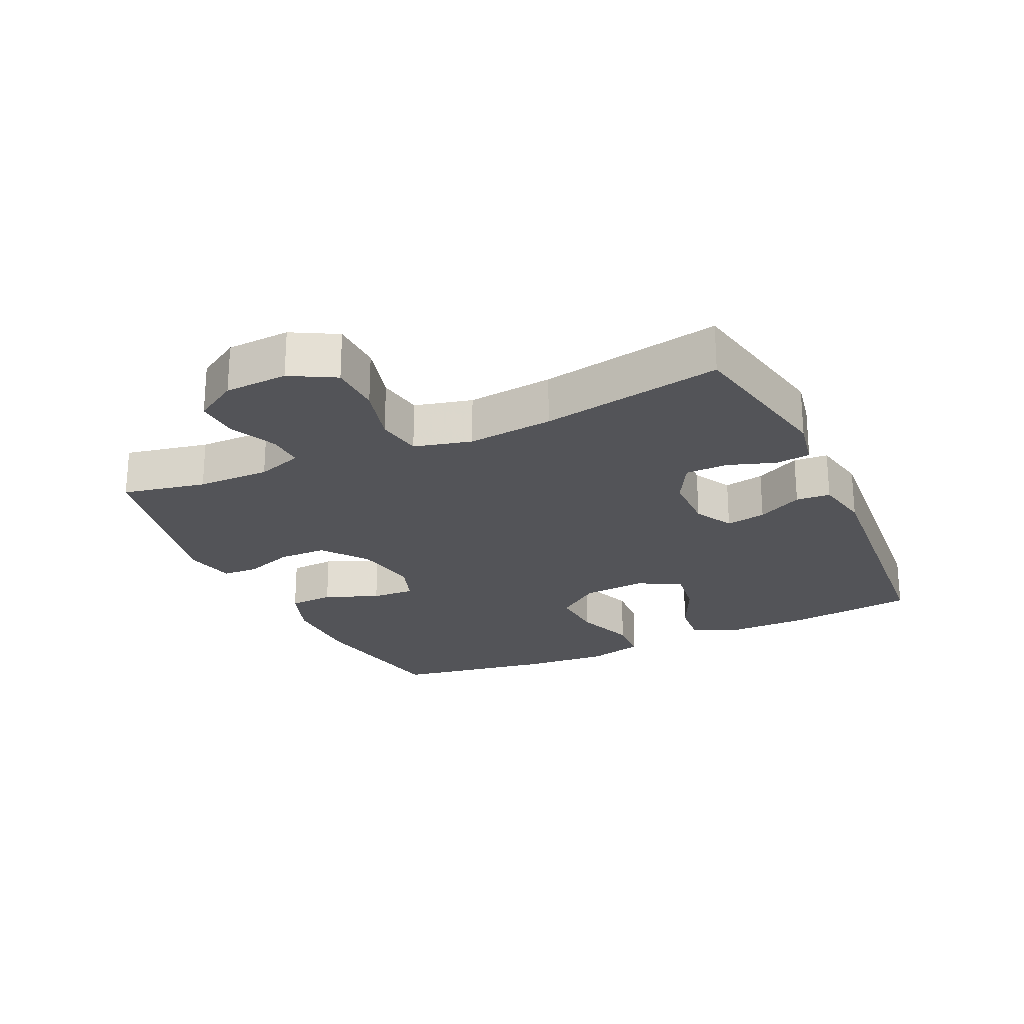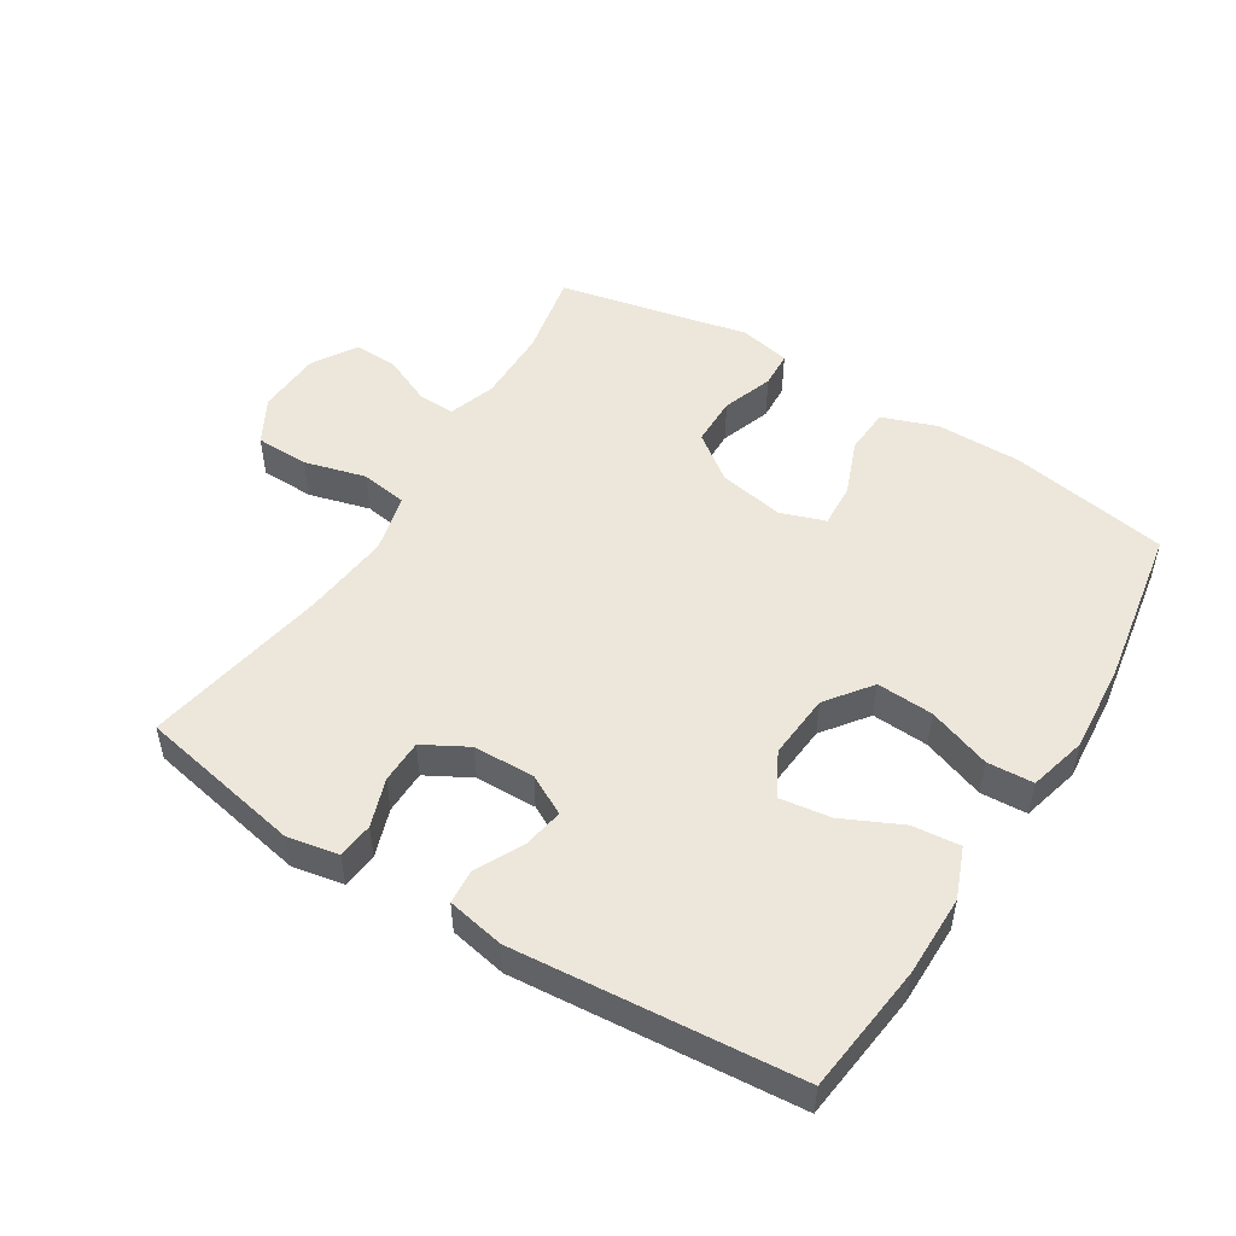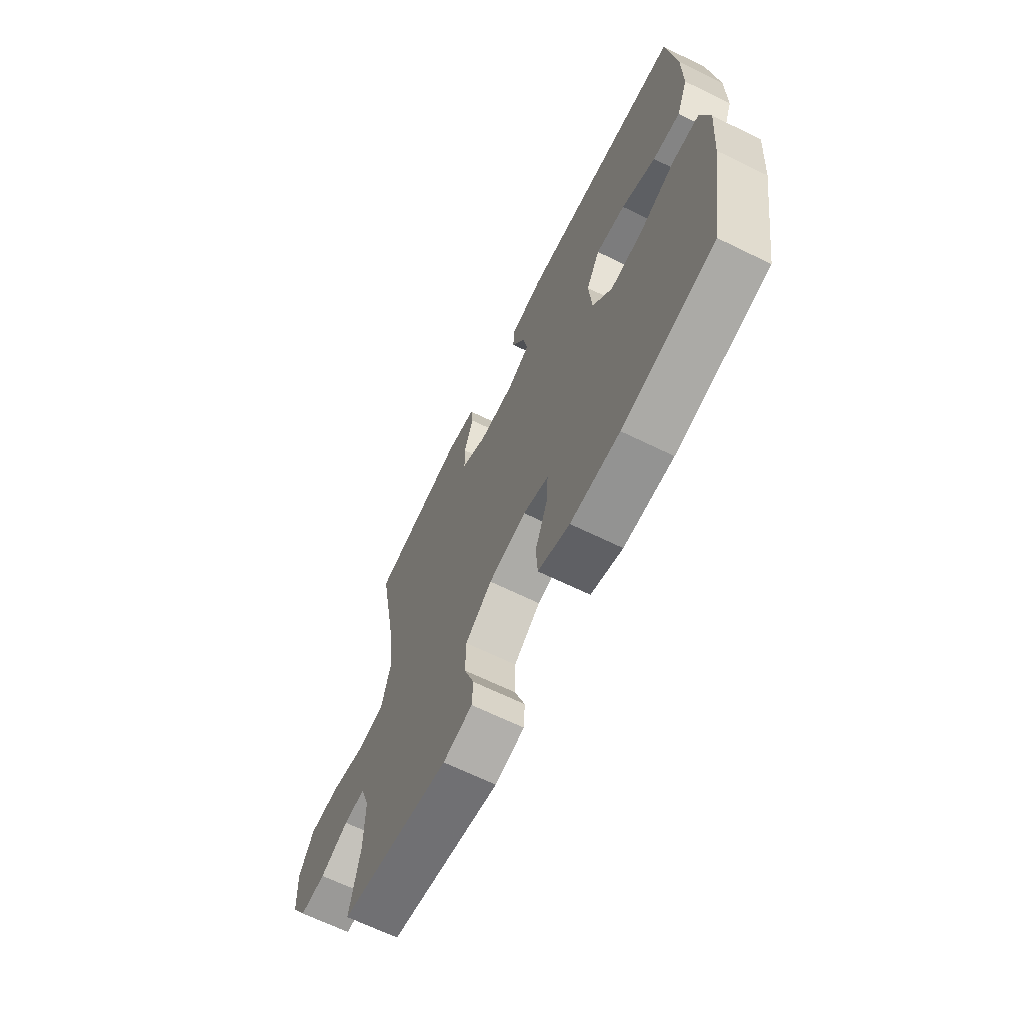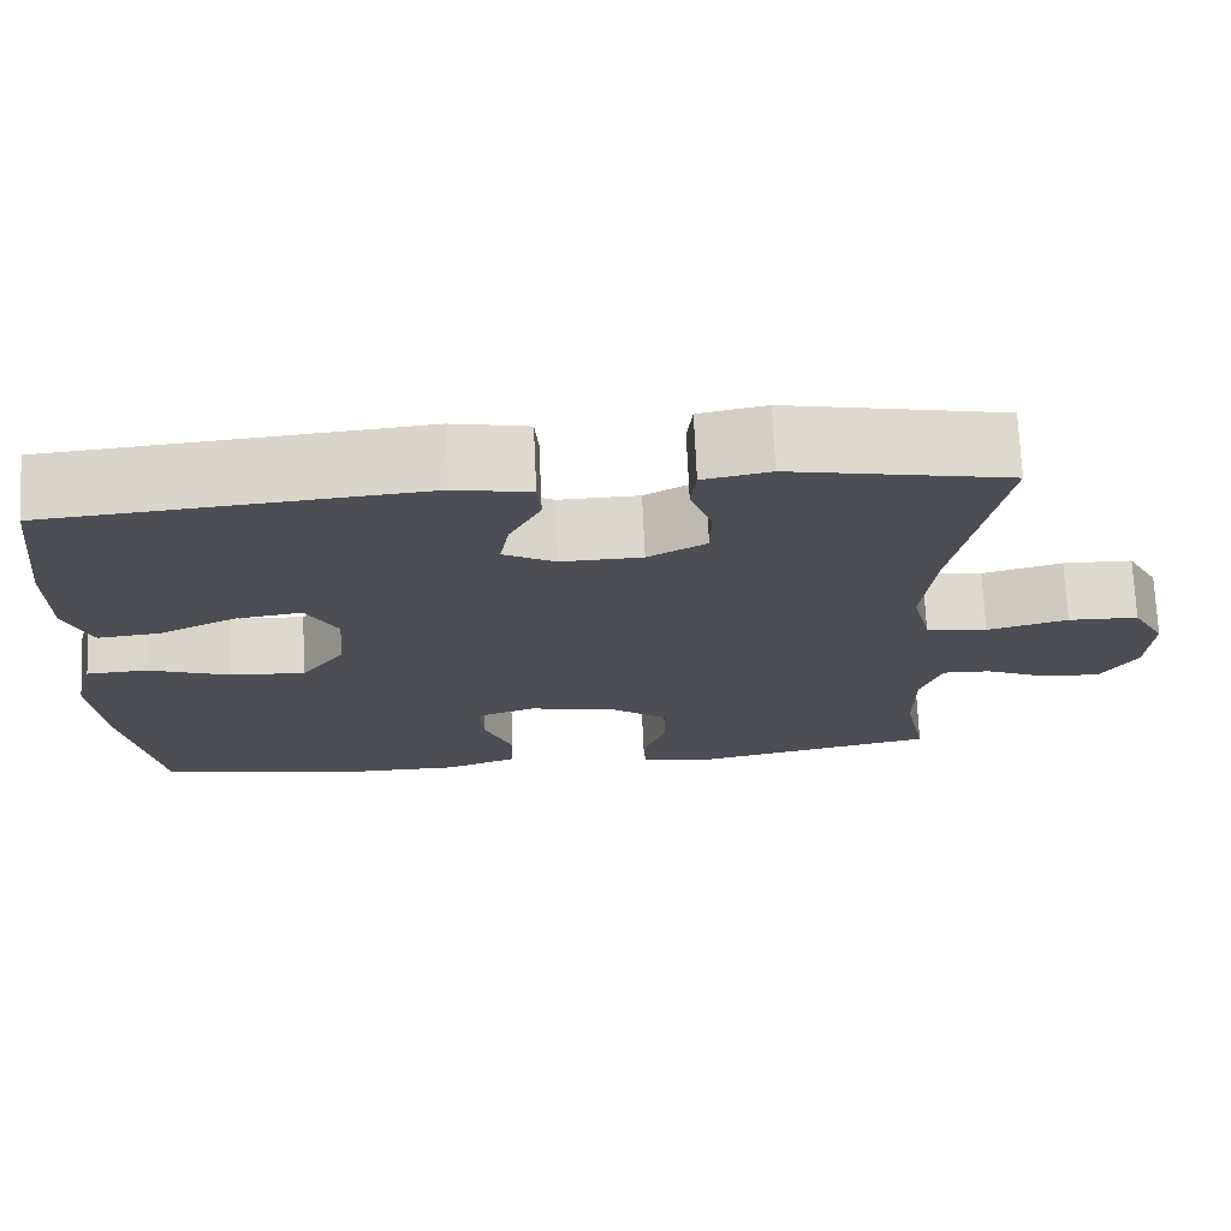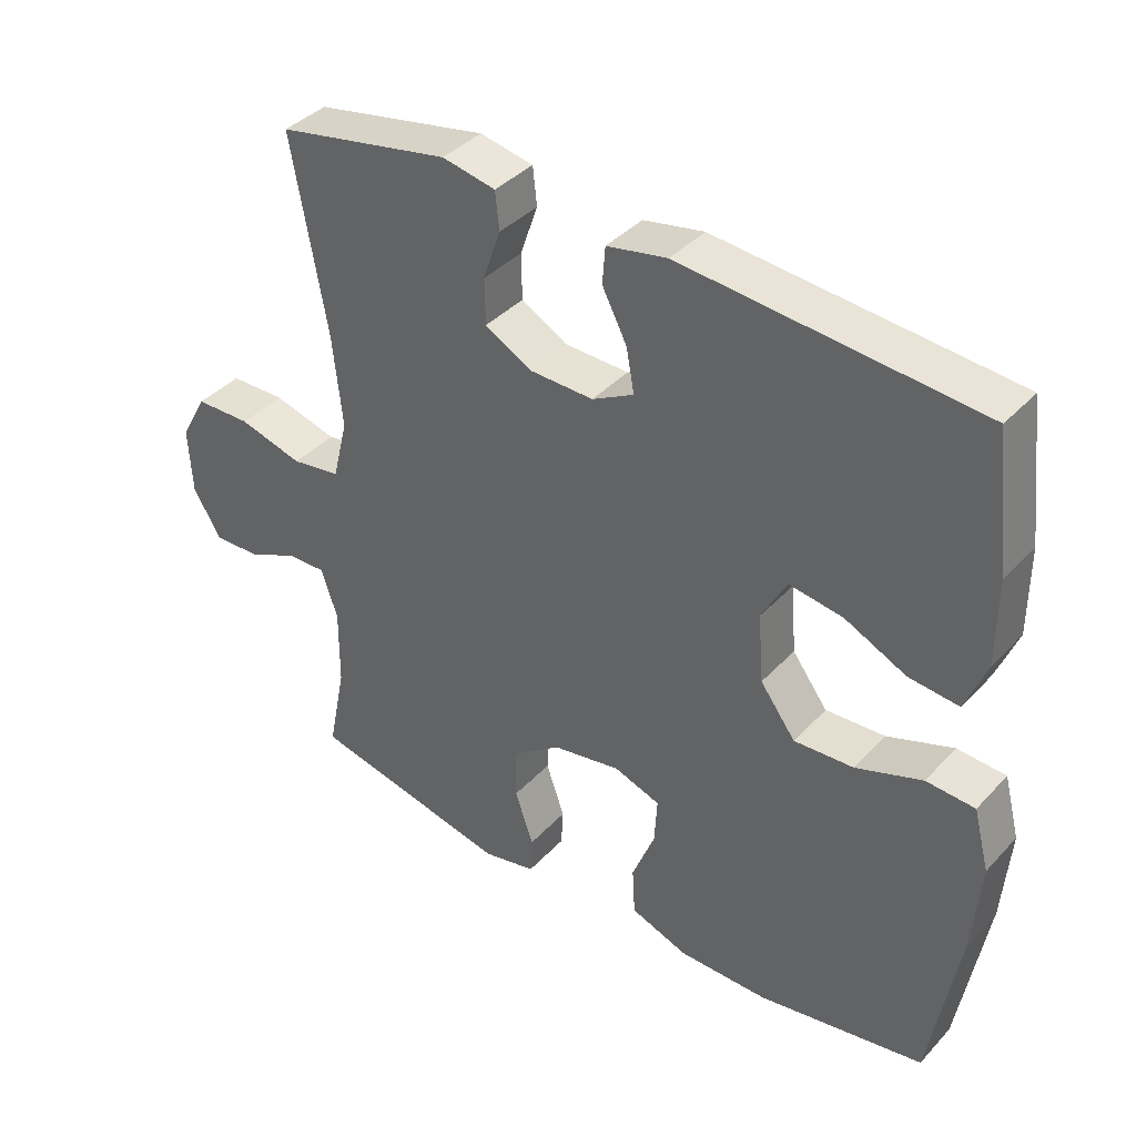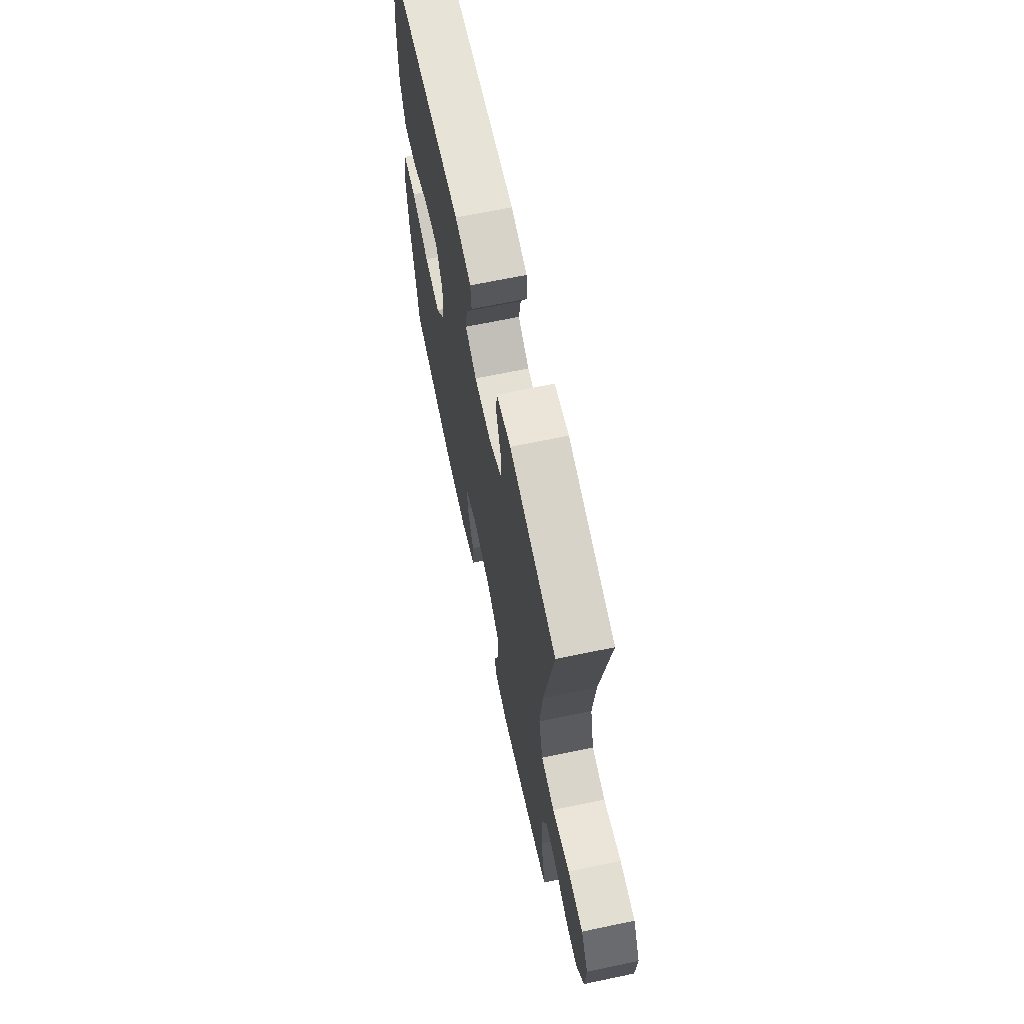
<metadata>
{"format":"obj","ext":"obj","renderer":"f3d","projection":"perspective","resolution":1024,"background":"white","views":[{"elev":-23.5,"azim":-65.0,"up":"+Y"},{"elev":50.8,"azim":31.9,"up":"+Y"},{"elev":-66.6,"azim":63.9,"up":"+Z"},{"elev":72.4,"azim":177.4,"up":"+Z"},{"elev":38.9,"azim":37.7,"up":"+Z"},{"elev":66.4,"azim":-101.9,"up":"+Z"}]}
</metadata>
<code>
v -0.5 0.07 -0.5
v -0.474 0.07 -0.371
v -0.473 0.07 -0.258
v -0.497 0.07 -0.187
v -0.553 0.07 -0.189
v -0.627 0.07 -0.222
v -0.694 0.07 -0.225
v -0.735 0.07 -0.158
v -0.74 0.07 -0.06
v -0.702 0.07 0.009
v -0.621 0.07 0.011
v -0.528 0.07 -0.014
v -0.457 0.07 -0.003
v -0.435 0.07 0.086
v -0.449 0.07 0.219
v -0.5 0.07 0.5
v -0.25 0.07 0.549
v -0.173 0.07 0.534
v -0.167 0.07 0.48
v -0.192 0.07 0.407
v -0.191 0.07 0.341
v -0.124 0.07 0.304
v -0.031 0.07 0.302
v 0.029 0.07 0.334
v 0.018 0.07 0.396
v -0.018 0.07 0.466
v -0.014 0.07 0.519
v 0.073 0.07 0.536
v 0.5 0.07 0.5
v 0.523 0.07 0.304
v 0.523 0.07 0.18
v 0.493 0.07 0.104
v 0.421 0.07 0.111
v 0.332 0.07 0.153
v 0.255 0.07 0.164
v 0.219 0.07 0.098
v 0.227 0.07 -0.001
v 0.278 0.07 -0.069
v 0.364 0.07 -0.064
v 0.459 0.07 -0.03
v 0.529 0.07 -0.034
v 0.552 0.07 -0.122
v 0.541 0.07 -0.258
v 0.5 0.07 -0.5
v 0.259 0.07 -0.542
v 0.13 0.07 -0.542
v 0.047 0.07 -0.512
v 0.043 0.07 -0.442
v 0.076 0.07 -0.358
v 0.08 0.07 -0.291
v 0.013 0.07 -0.268
v -0.086 0.07 -0.286
v -0.156 0.07 -0.338
v -0.157 0.07 -0.413
v -0.13 0.07 -0.49
v -0.133 0.07 -0.545
v -0.21 0.07 -0.562
v -0.5 0 -0.5
v -0.474 0 -0.371
v -0.473 0 -0.258
v -0.497 0 -0.187
v -0.553 0 -0.189
v -0.627 0 -0.222
v -0.694 0 -0.225
v -0.735 0 -0.158
v -0.74 0 -0.06
v -0.702 0 0.009
v -0.621 0 0.011
v -0.528 0 -0.014
v -0.457 0 -0.003
v -0.435 0 0.086
v -0.449 0 0.219
v -0.5 0 0.5
v -0.25 0 0.549
v -0.173 0 0.534
v -0.167 0 0.48
v -0.192 0 0.407
v -0.191 0 0.341
v -0.124 0 0.304
v -0.031 0 0.302
v 0.029 0 0.334
v 0.018 0 0.396
v -0.018 0 0.466
v -0.014 0 0.519
v 0.073 0 0.536
v 0.5 0 0.5
v 0.523 0 0.304
v 0.523 0 0.18
v 0.493 0 0.104
v 0.421 0 0.111
v 0.332 0 0.153
v 0.255 0 0.164
v 0.219 0 0.098
v 0.227 0 -0.001
v 0.278 0 -0.069
v 0.364 0 -0.064
v 0.459 0 -0.03
v 0.529 0 -0.034
v 0.552 0 -0.122
v 0.541 0 -0.258
v 0.5 0 -0.5
v 0.259 0 -0.542
v 0.13 0 -0.542
v 0.047 0 -0.512
v 0.043 0 -0.442
v 0.076 0 -0.358
v 0.08 0 -0.291
v 0.013 0 -0.268
v -0.086 0 -0.286
v -0.156 0 -0.338
v -0.157 0 -0.413
v -0.13 0 -0.49
v -0.133 0 -0.545
v -0.21 0 -0.562
f 54 55 56 57
f 53 54 57 1
f 52 53 1 2
f 46 47 48 49
f 46 49 50
f 45 46 50
f 44 45 50
f 43 44 50
f 42 43 50 51
f 39 40 41 42
f 38 39 42 51
f 31 32 33 34
f 31 34 35
f 30 31 35
f 29 30 35
f 28 29 35
f 25 26 27 28
f 24 25 28 35
f 23 24 35 36
f 17 18 19 20
f 15 16 17 20
f 14 15 20 21
f 13 14 21 22
f 9 10 11 12
f 9 12 13
f 8 9 13
f 5 6 7 8
f 4 5 8 13
f 3 4 13 22
f 52 2 3 22
f 37 38 51 52
f 36 37 52
f 22 23 36 52
f 114 113 112 111
f 58 114 111 110
f 59 58 110 109
f 106 105 104 103
f 107 106 103
f 107 103 102
f 107 102 101
f 107 101 100
f 108 107 100 99
f 99 98 97 96
f 108 99 96 95
f 91 90 89 88
f 92 91 88
f 92 88 87
f 92 87 86
f 92 86 85
f 85 84 83 82
f 92 85 82 81
f 93 92 81 80
f 77 76 75 74
f 77 74 73 72
f 78 77 72 71
f 79 78 71 70
f 69 68 67 66
f 70 69 66
f 70 66 65
f 65 64 63 62
f 70 65 62 61
f 79 70 61 60
f 79 60 59 109
f 109 108 95 94
f 109 94 93
f 109 93 80 79
f 1 58 59 2
f 2 59 60 3
f 3 60 61 4
f 4 61 62 5
f 5 62 63 6
f 6 63 64 7
f 7 64 65 8
f 8 65 66 9
f 9 66 67 10
f 10 67 68 11
f 11 68 69 12
f 12 69 70 13
f 13 70 71 14
f 14 71 72 15
f 15 72 73 16
f 16 73 74 17
f 17 74 75 18
f 18 75 76 19
f 19 76 77 20
f 20 77 78 21
f 21 78 79 22
f 22 79 80 23
f 23 80 81 24
f 24 81 82 25
f 25 82 83 26
f 26 83 84 27
f 27 84 85 28
f 28 85 86 29
f 29 86 87 30
f 30 87 88 31
f 31 88 89 32
f 32 89 90 33
f 33 90 91 34
f 34 91 92 35
f 35 92 93 36
f 36 93 94 37
f 37 94 95 38
f 38 95 96 39
f 39 96 97 40
f 40 97 98 41
f 41 98 99 42
f 42 99 100 43
f 43 100 101 44
f 44 101 102 45
f 45 102 103 46
f 46 103 104 47
f 47 104 105 48
f 48 105 106 49
f 49 106 107 50
f 50 107 108 51
f 51 108 109 52
f 52 109 110 53
f 53 110 111 54
f 54 111 112 55
f 55 112 113 56
f 56 113 114 57
f 57 114 58 1

</code>
